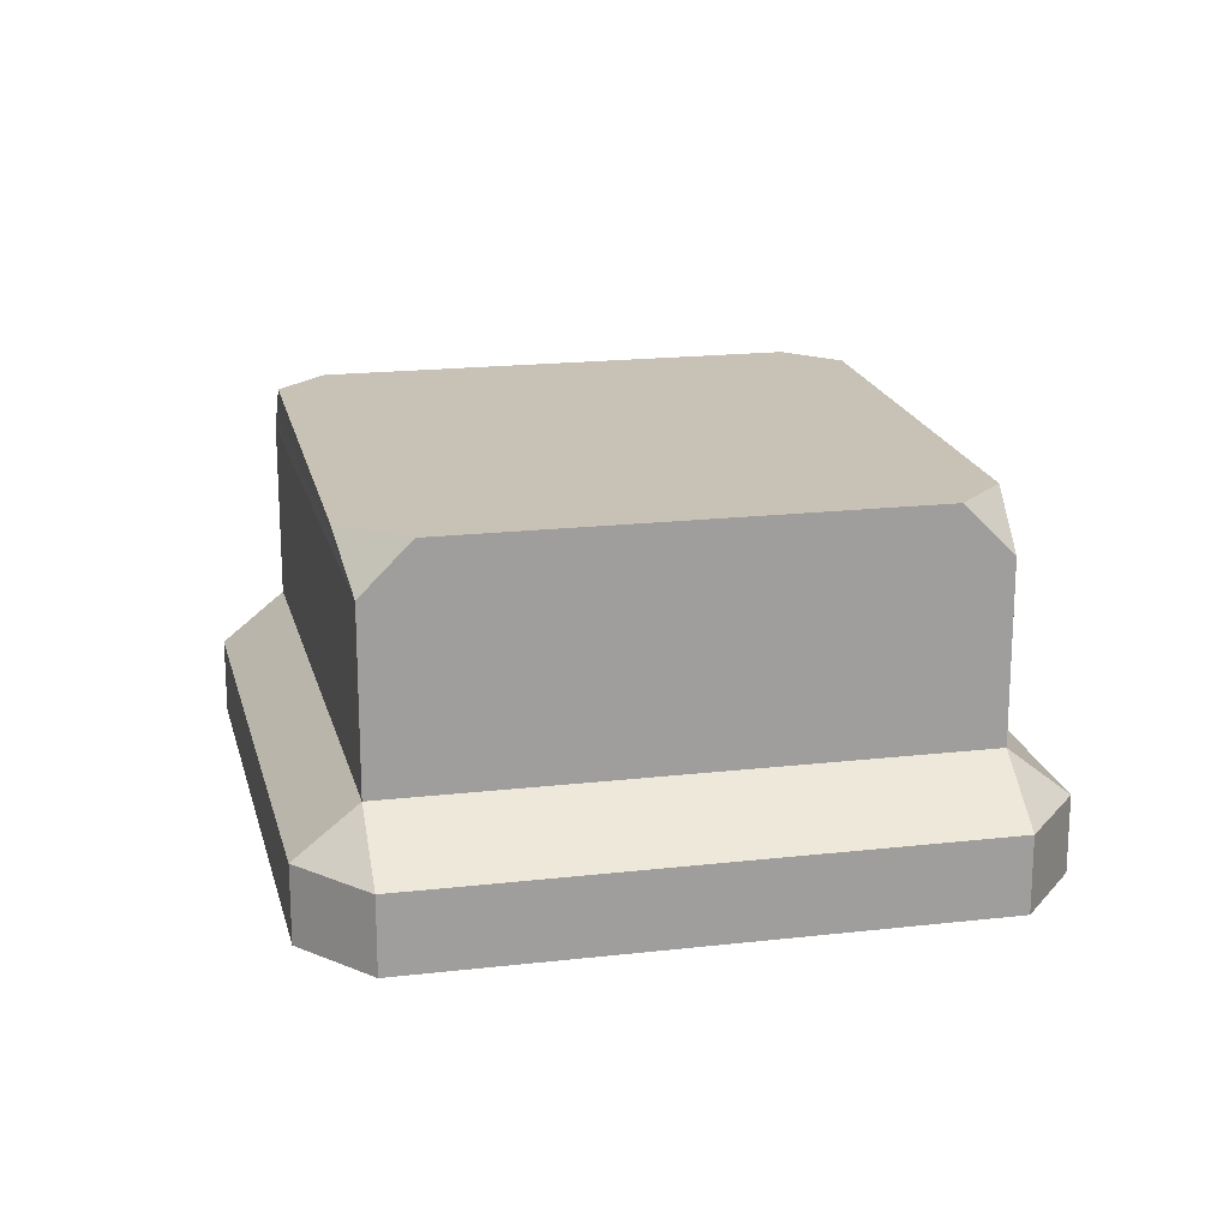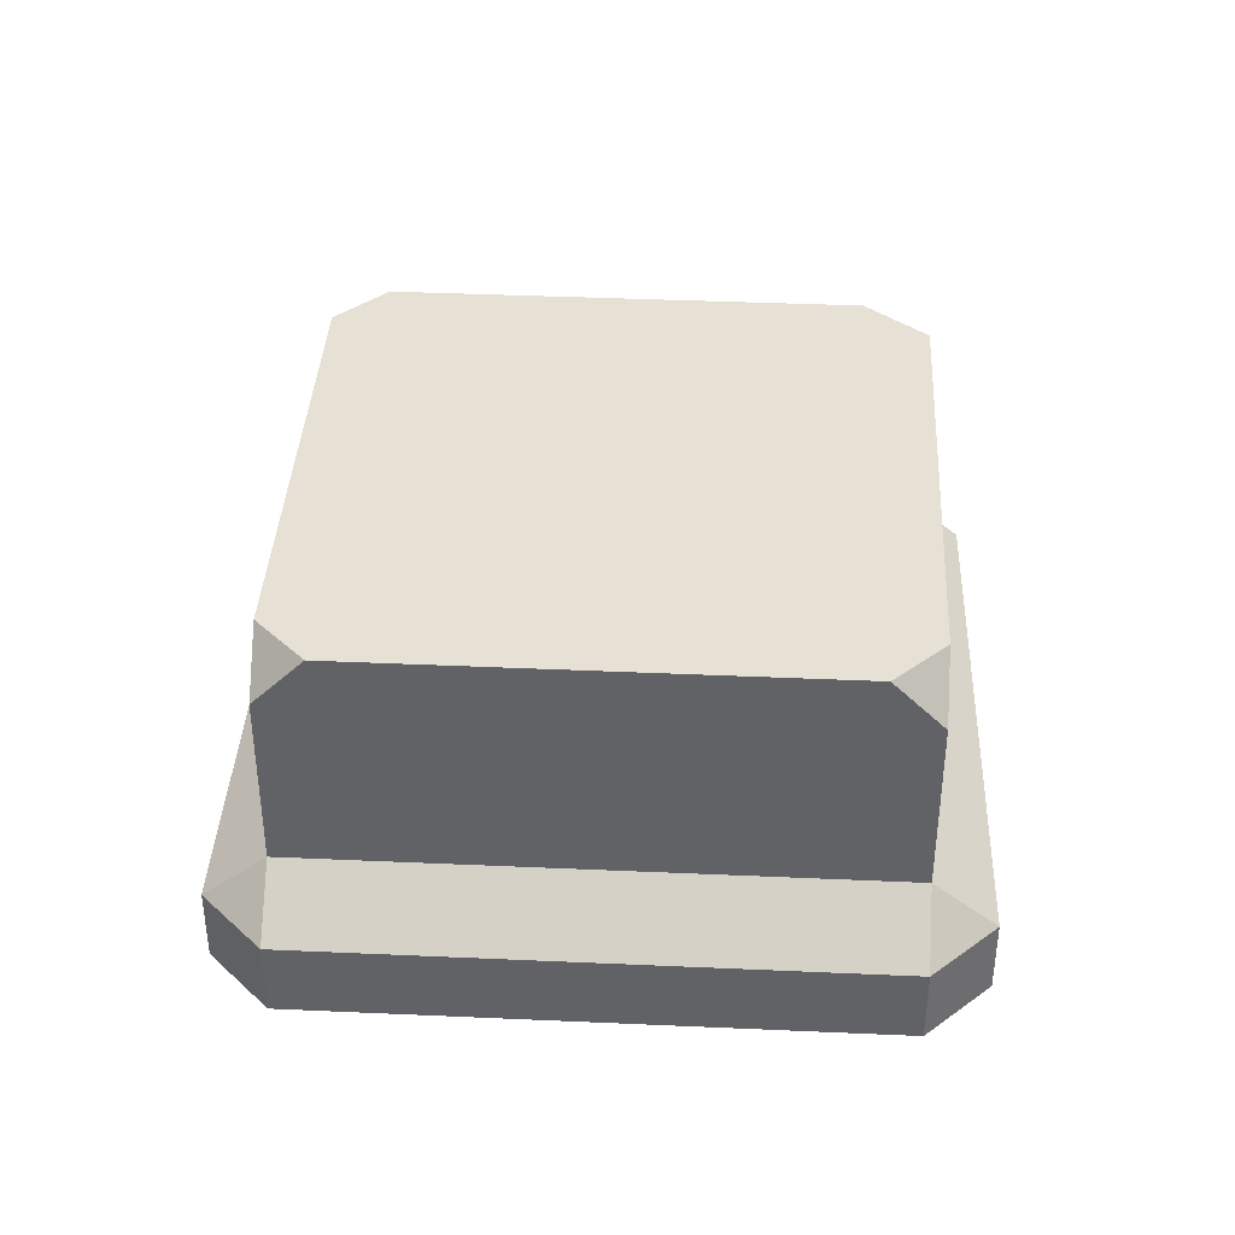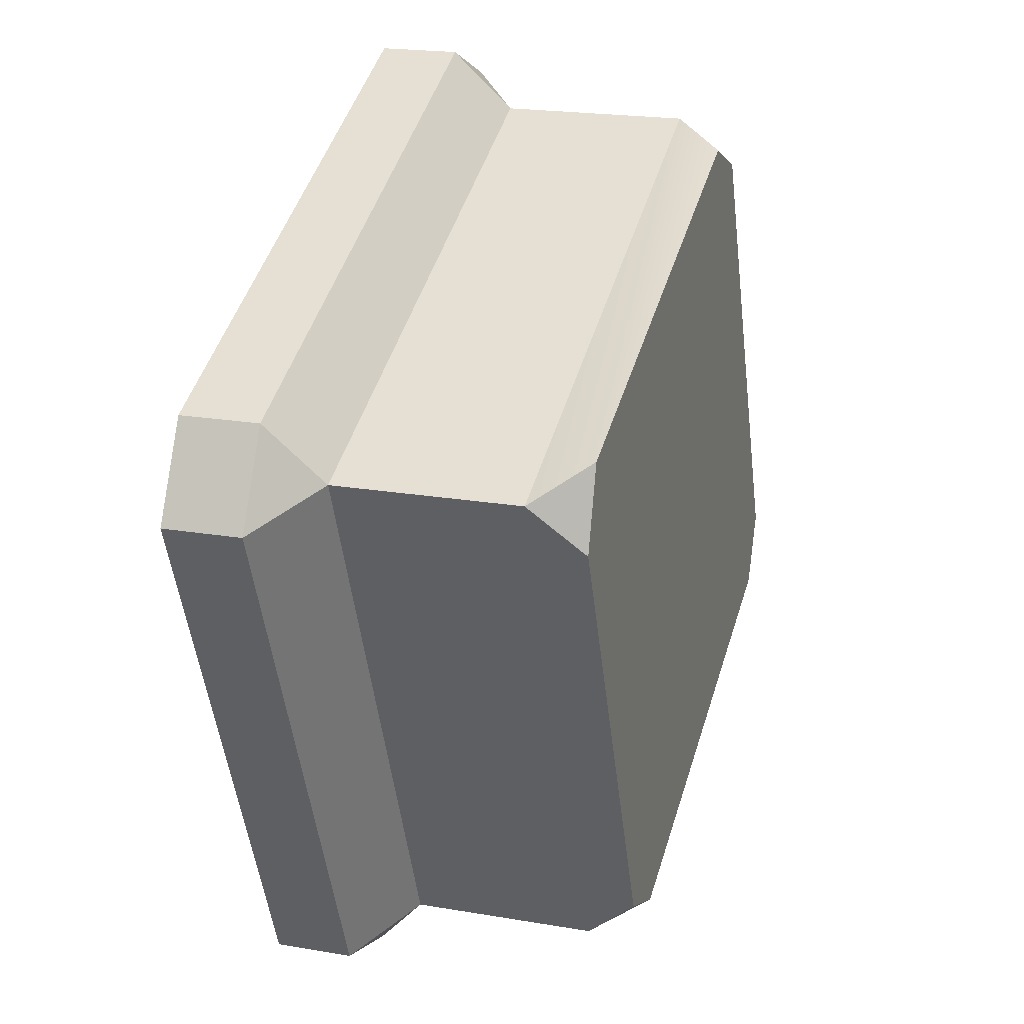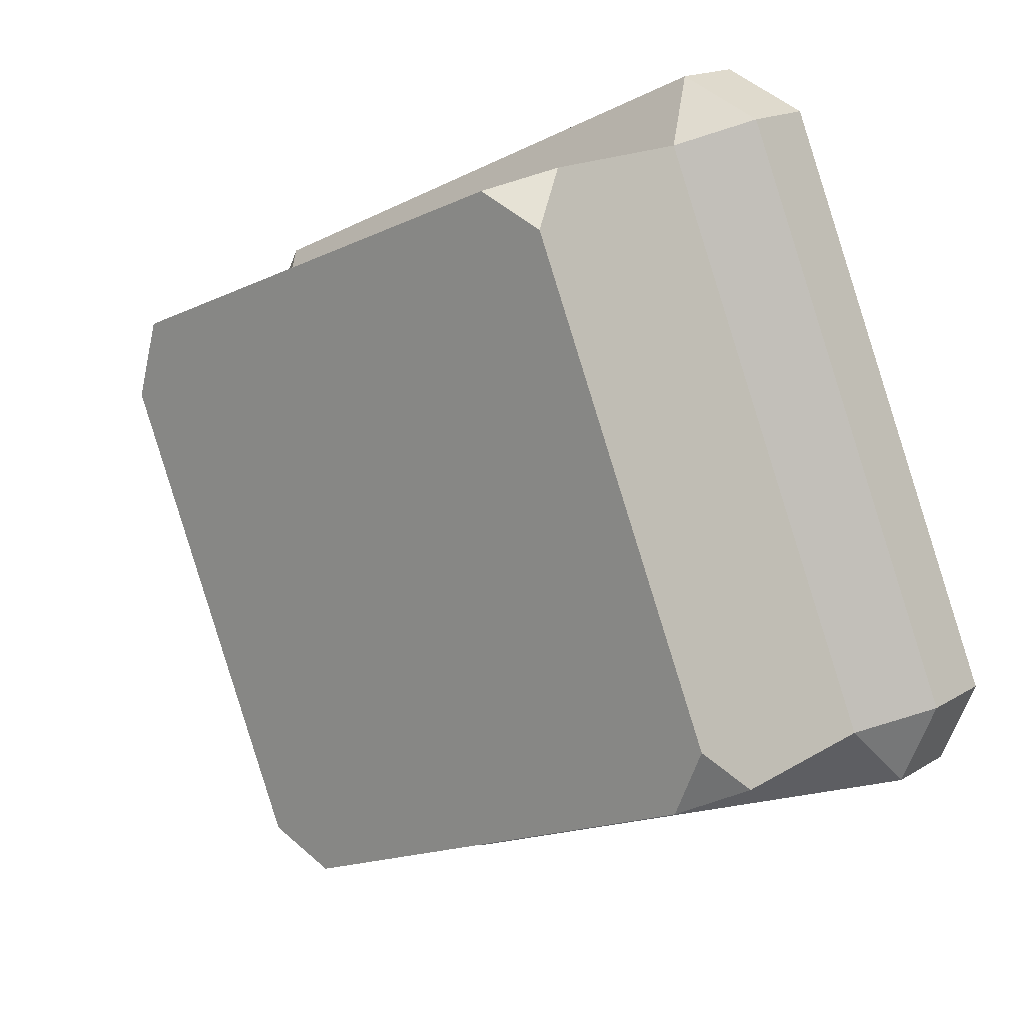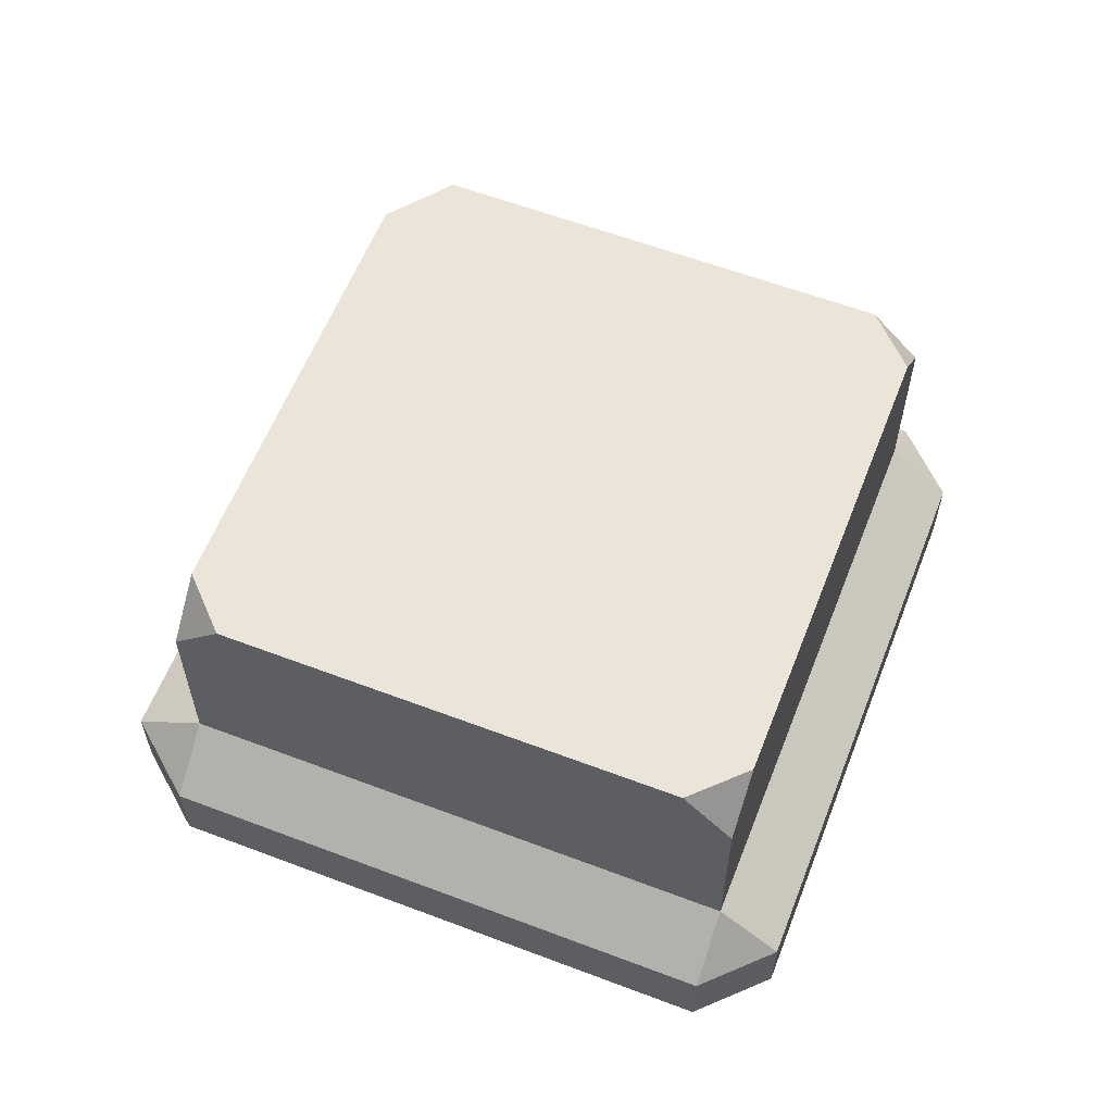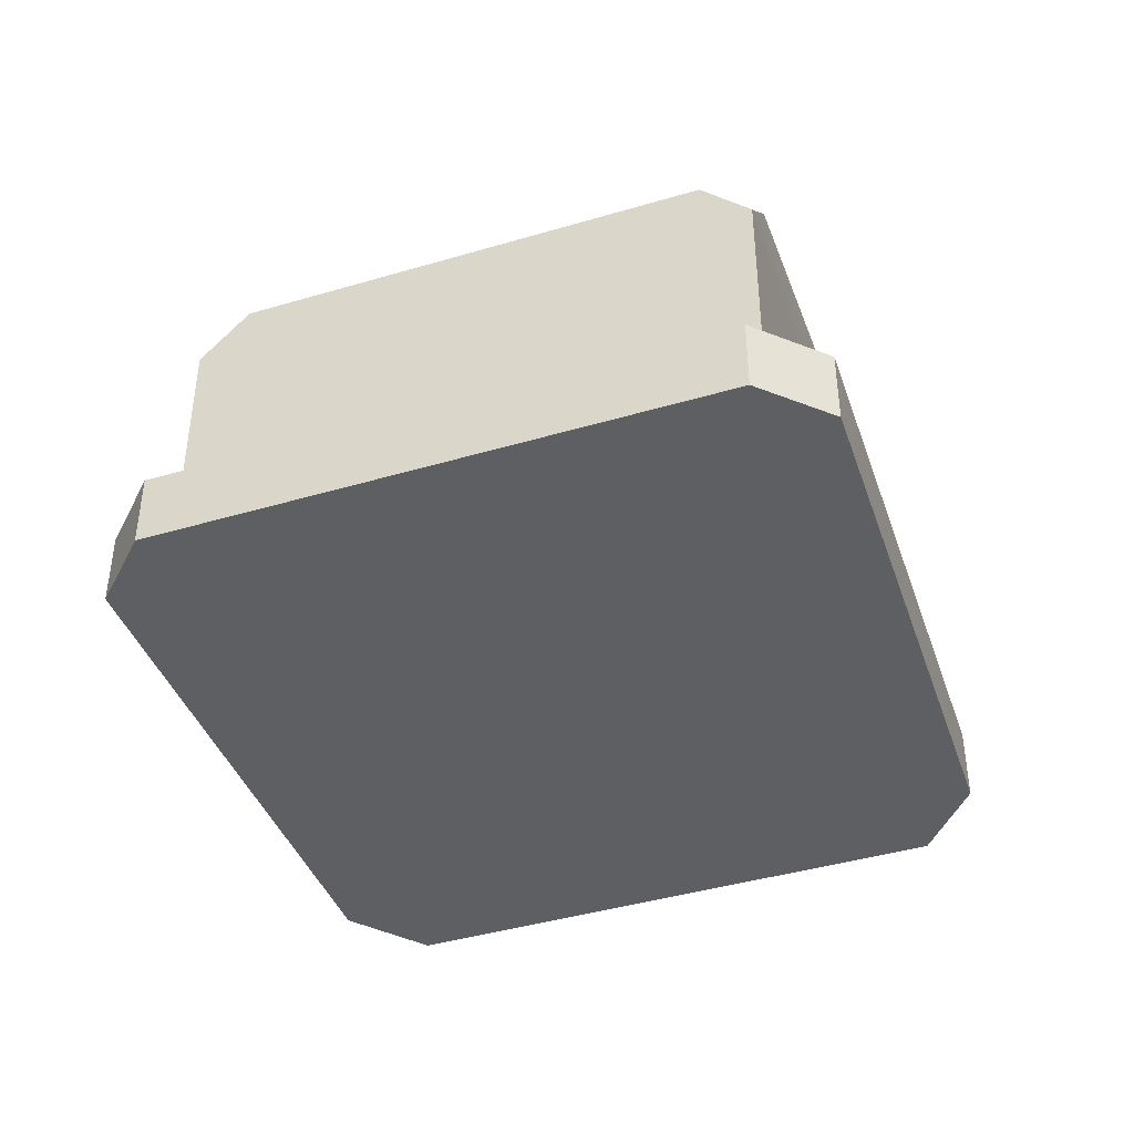
<metadata>
{"format":"obj","ext":"obj","renderer":"f3d","projection":"perspective","resolution":1024,"background":"white","views":[{"elev":19.0,"azim":100.3,"up":"+Y"},{"elev":39.1,"azim":-64.3,"up":"+Y"},{"elev":20.3,"azim":107.5,"up":"+Z"},{"elev":16.6,"azim":-141.0,"up":"+Z"},{"elev":59.6,"azim":-136.2,"up":"+Y"},{"elev":-42.0,"azim":-47.9,"up":"+Y"}]}
</metadata>
<code>
g pb_Mesh-389280
v -1.988 3.5 -1.206
v -2.258 3.5 -0.5528
v -2.45 3 -1.015
v 2.938 3.5 -2.705
v 2.285 3.5 -2.976
v 2.747 3 -3.167
v 4.708 3.5 1.568
v 2.938 3.5 -2.705
v 4.9 3 2.029
v 2.747 3 -3.167
v 4.486 3.5 2.336
v 4.708 3.5 1.568
v 4.9 3 2.029
v 0.2126 3.5 4.106
v 4.486 3.5 2.336
v -0.2494 3 4.298
v 4.9 3 2.029
v -0.4407 3.5 3.836
v 0.2126 3.5 4.106
v -0.2494 3 4.298
v -2.258 3.5 -0.5528
v -0.4407 3.5 3.836
v -2.45 3 -1.015
v -0.2494 3 4.298
v -0.2494 3 4.298
v 4.9 3 2.029
v -0.2494 1.25 4.298
v 4.9 1.25 2.029
v 5.139 0 2.607
v -0.8268 0 4.537
v -0.0102 0 4.875
v 5.593 0 1.742
v 3.44 0 -3.454
v 2.508 0 -3.745
v -2.689 0 -1.592
v -3.027 0 -0.7756
v 2.747 1.25 -3.167
v 3.44 0.75 -3.454
v 4.9 1.25 2.029
v 5.593 0.75 1.742
v -3.027 0.75 -0.7756
v -2.45 1.25 -1.015
v -0.2494 1.25 4.298
v -0.8268 0.75 4.537
v -0.2494 1.25 4.298
v -0.0102 0.75 4.875
v -0.8268 0.75 4.537
v 5.593 0.75 1.742
v 5.139 0.75 2.607
v 4.9 1.25 2.029
v 5.139 0.75 2.607
v -0.0102 0.75 4.875
v 4.9 1.25 2.029
v -0.2494 1.25 4.298
v -0.8268 0.75 4.537
v -0.0102 0.75 4.875
v -0.8268 0 4.537
v -0.0102 0 4.875
v -0.0102 0.75 4.875
v 5.139 0.75 2.607
v -0.0102 0 4.875
v 5.139 0 2.607
v 5.593 0.75 1.742
v 3.44 0.75 -3.454
v 5.593 0 1.742
v 3.44 0 -3.454
v 5.139 0.75 2.607
v 5.593 0.75 1.742
v 5.139 0 2.607
v 5.593 0 1.742
v 3.44 0.75 -3.454
v 2.508 0.75 -3.745
v 3.44 0 -3.454
v 2.508 0 -3.745
v -2.689 0.75 -1.592
v -3.027 0.75 -0.7756
v -2.689 0 -1.592
v -3.027 0 -0.7756
v -3.027 0.75 -0.7756
v -0.8268 0.75 4.537
v -3.027 0 -0.7756
v -0.8268 0 4.537
v -1.988 3.5 -1.206
v -2.45 3 -1.015
v -0.7175 3 -1.732
v 2.285 3.5 -2.976
v 2.747 3 -3.167
v 2.747 2.125 -3.167
v -0.7175 2.125 -1.732
v -2.45 2.125 -1.015
v -2.45 2.125 -1.015
v 2.747 1.25 -3.167
v -0.7175 2.125 -1.732
v -2.45 1.25 -1.015
v 2.747 1.25 -3.167
v 2.747 2.125 -3.167
v 4.9 1.25 2.029
v 2.747 1.25 -3.167
v -0.2494 1.25 4.298
v -2.45 1.25 -1.015
v -2.45 2.125 -1.015
v -0.2494 3 4.298
v -2.45 3 -1.015
v 2.747 1.25 -3.167
v 2.508 0.75 -3.745
v 3.44 0.75 -3.454
v -3.027 0.75 -0.7756
v -2.689 0.75 -1.592
v -2.45 1.25 -1.015
v 2.508 0.75 -3.745
v -2.689 0.75 -1.592
v -2.689 0 -1.592
v 2.508 0 -3.745
v -2.689 0.75 -1.592
v 2.508 0.75 -3.745
v -2.45 1.25 -1.015
v 2.747 1.25 -3.167
v 2.285 3.5 -2.976
v 2.938 3.5 -2.705
v -1.988 3.5 -1.206
v -2.258 3.5 -0.5528
v 4.708 3.5 1.568
v -0.4407 3.5 3.836
v 0.2126 3.5 4.106
v 4.486 3.5 2.336
g pb_Mesh-389280_0
f 3 2 1
f 6 5 4
f 9 8 7
f 9 10 8
f 13 12 11
f 16 15 14
f 16 17 15
f 20 19 18
f 23 22 21
f 23 24 22
f 27 26 25
f 27 28 26
f 31 30 29
f 29 33 32
f 33 35 34
f 33 29 35
f 30 35 29
f 30 36 35
f 39 38 37
f 40 38 39
f 43 42 41
f 44 43 41
f 47 46 45
f 50 49 48
f 53 52 51
f 54 52 53
f 57 56 55
f 57 58 56
f 61 60 59
f 61 62 60
f 65 64 63
f 65 66 64
f 69 68 67
f 69 70 68
f 73 72 71
f 73 74 72
f 77 76 75
f 77 78 76
f 81 80 79
f 81 82 80
f 85 84 83
f 86 85 83
f 87 85 86
f 87 88 85
f 88 89 85
f 85 89 84
f 89 90 84
f 93 92 91
f 92 94 91
f 88 95 89
f 96 10 9
f 97 96 9
f 97 98 96
f 101 100 99
f 102 101 99
f 102 103 101
f 106 105 104
f 109 108 107
f 112 111 110
f 112 110 113
f 116 115 114
f 117 115 116
f 120 119 118
f 119 120 121
f 121 122 119
f 121 123 122
f 123 124 122
f 122 124 125

</code>
